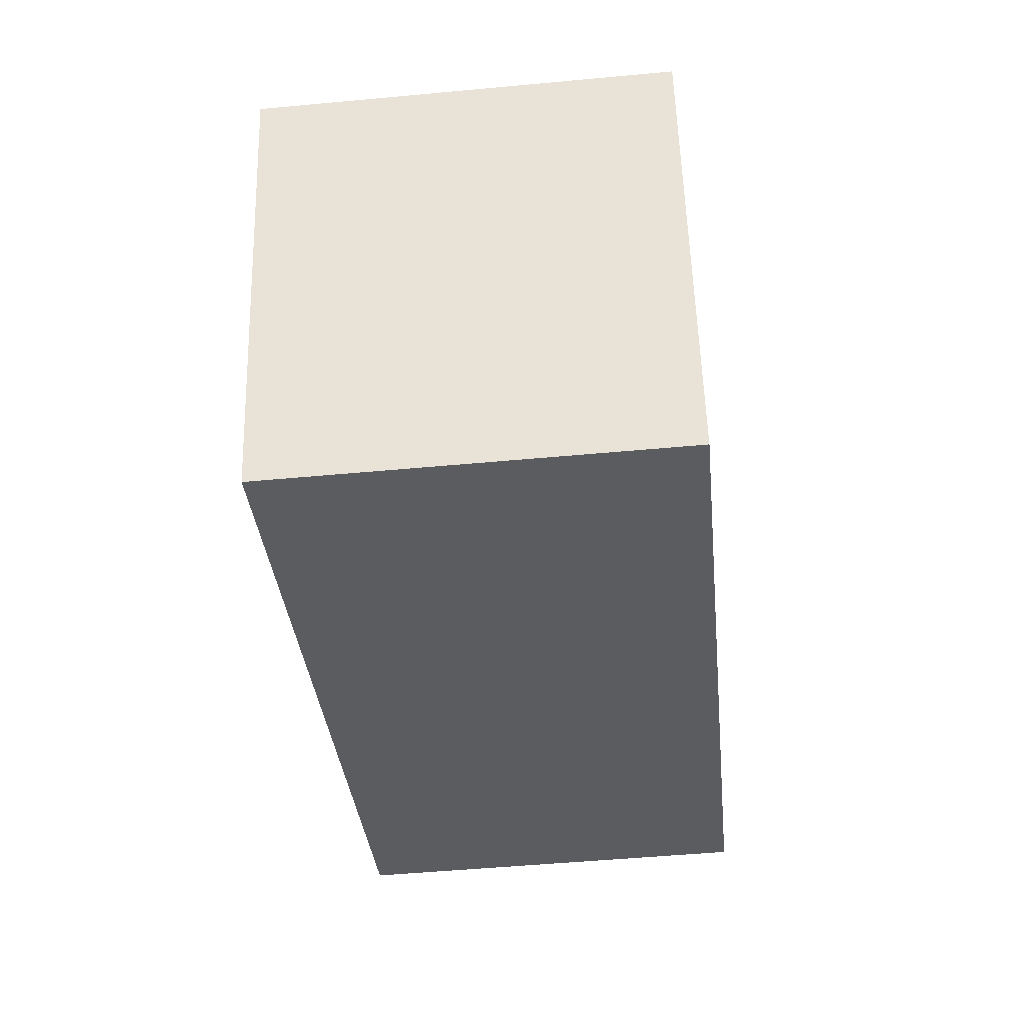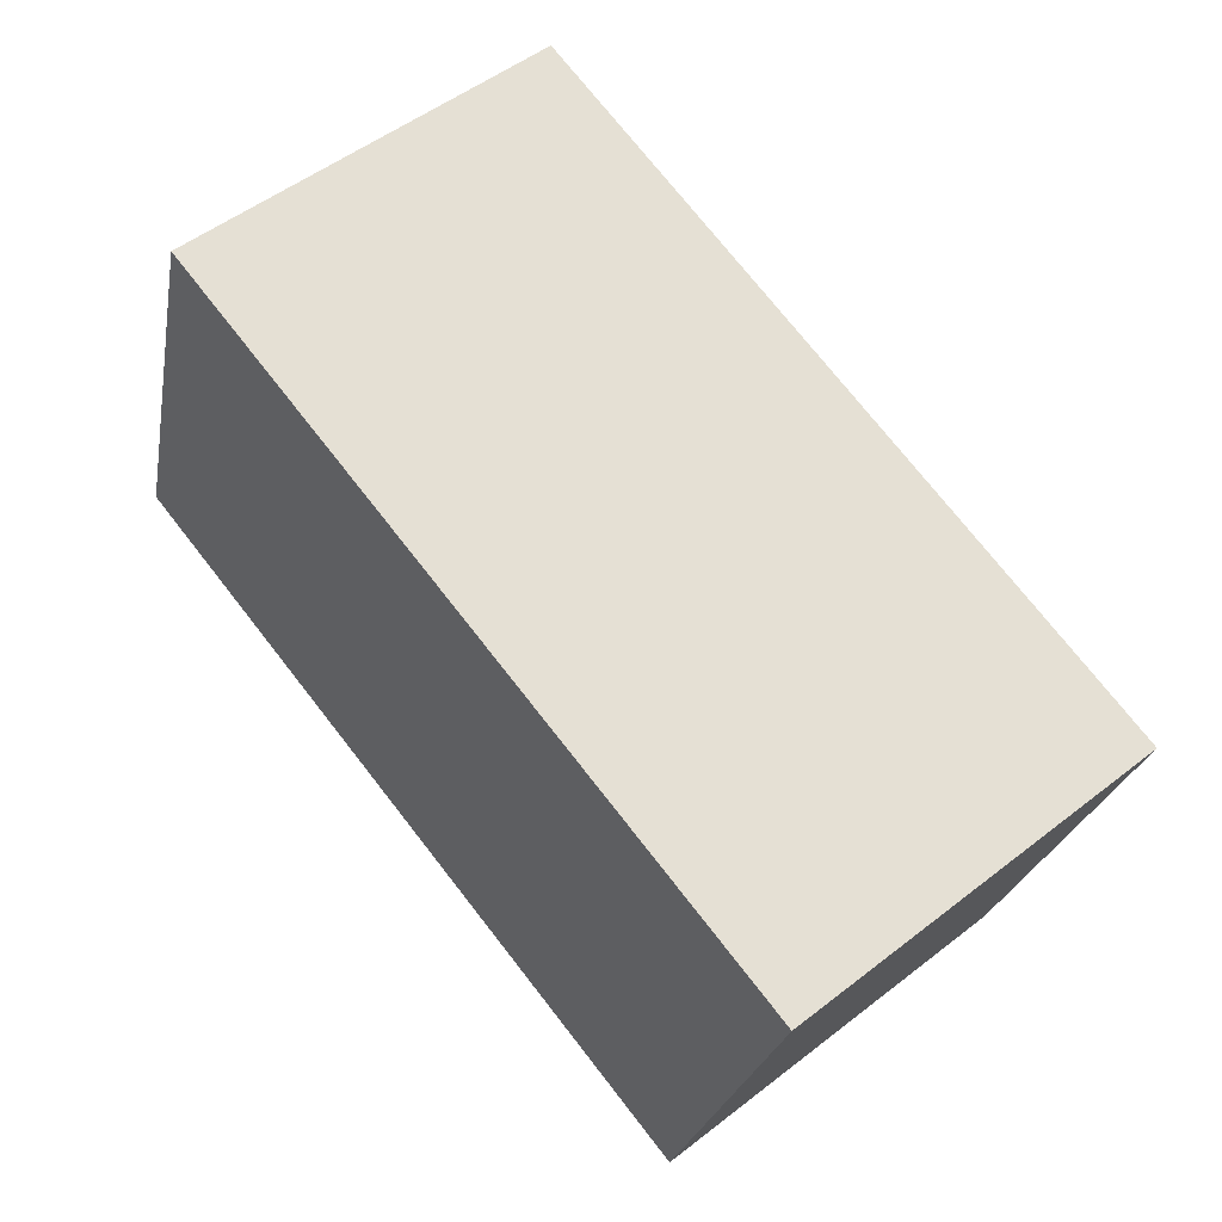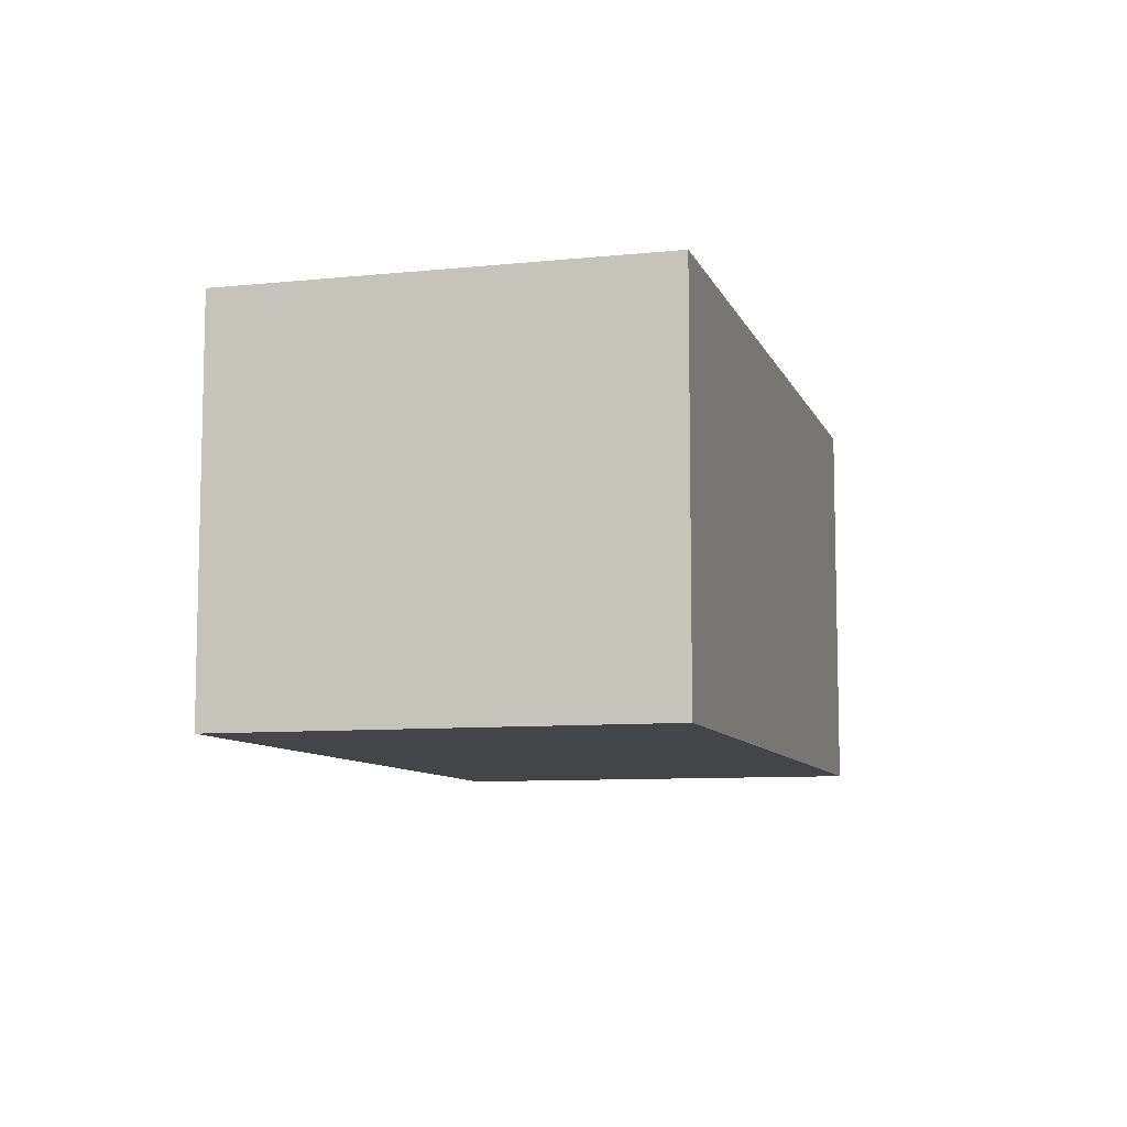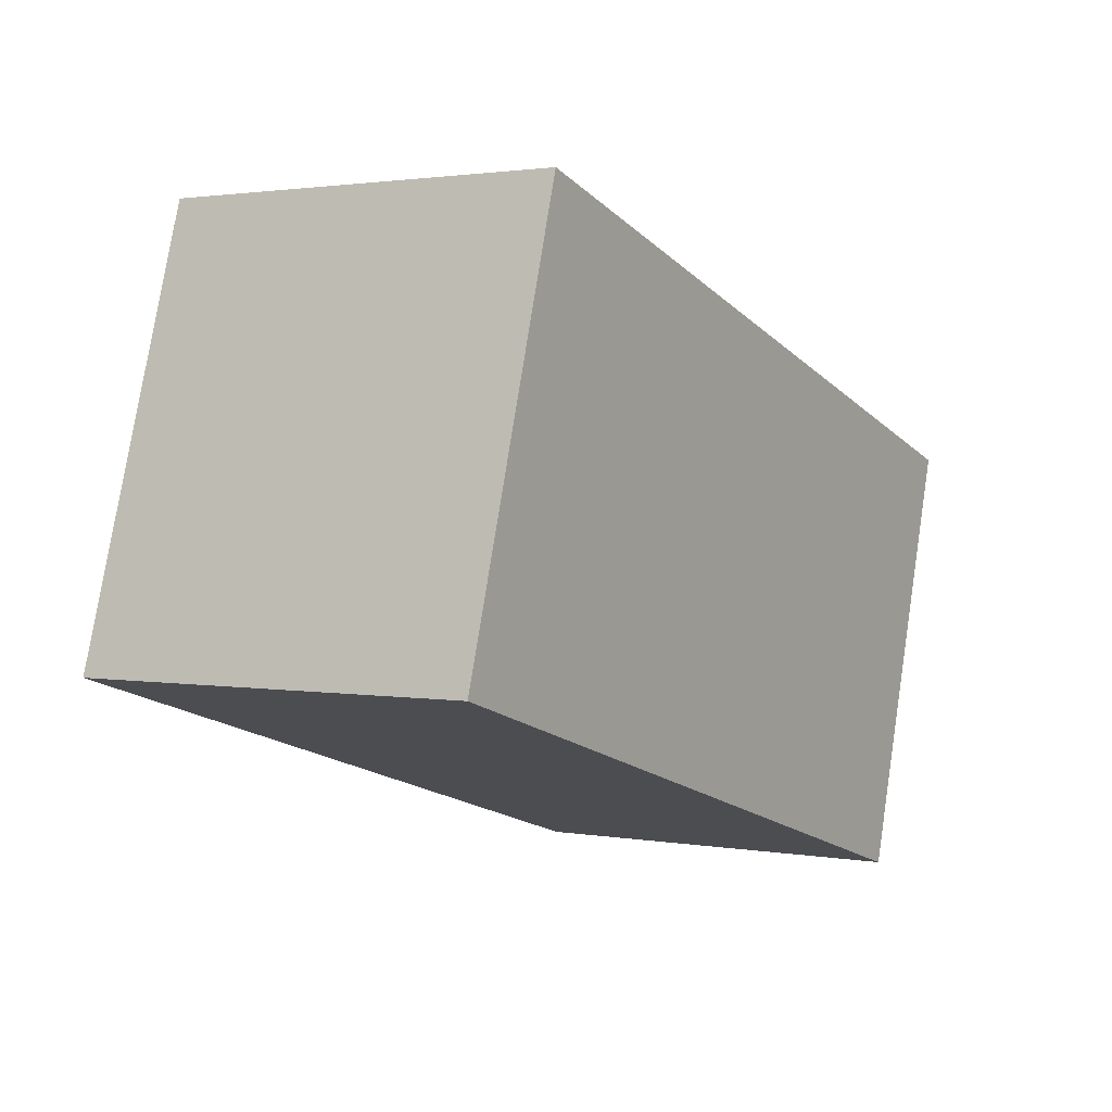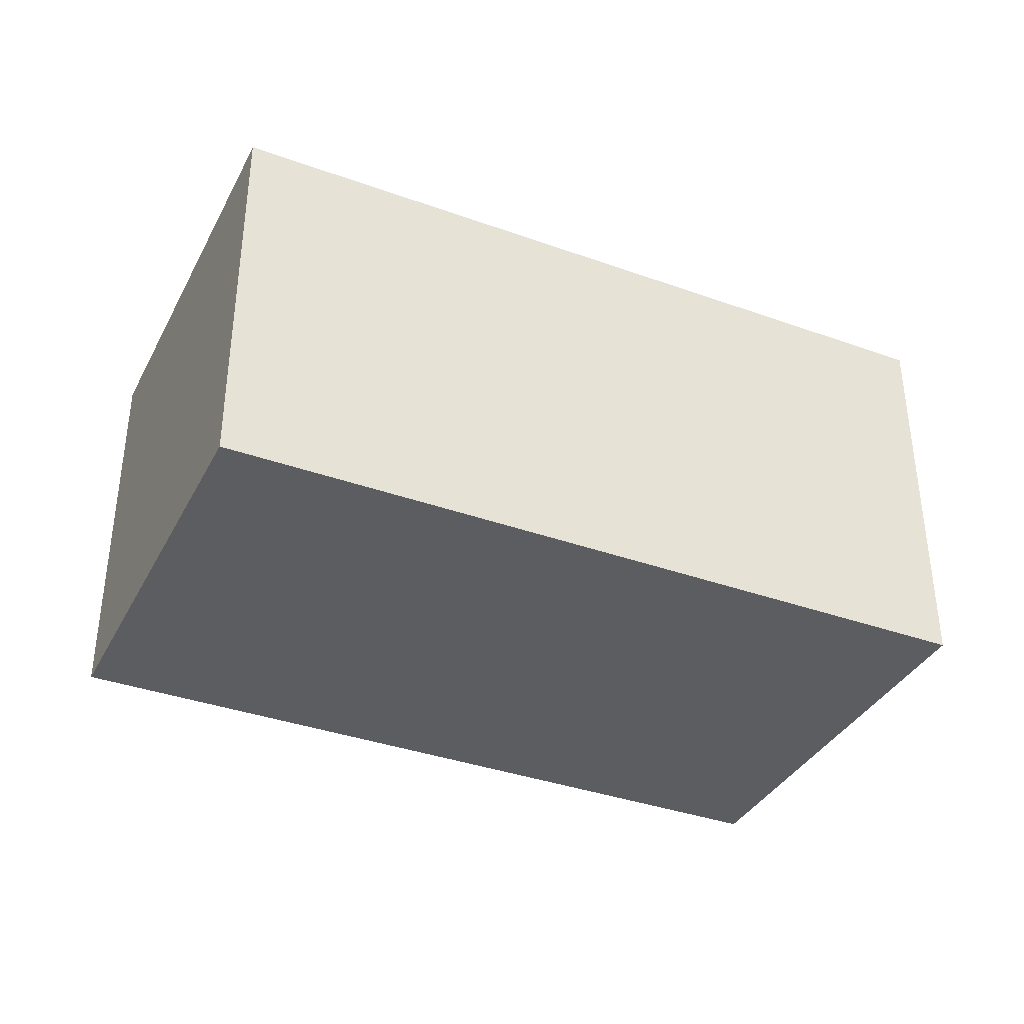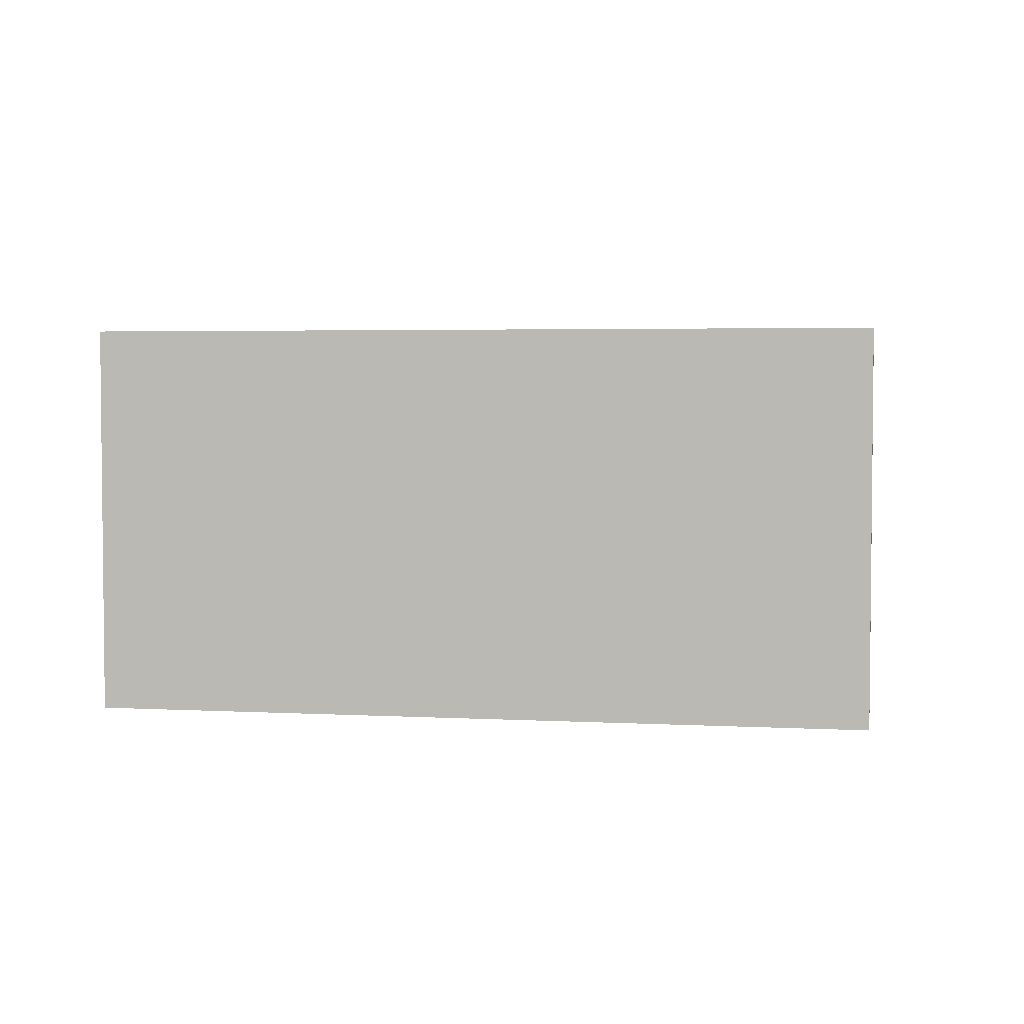
<metadata>
{"format":"obj","ext":"obj","renderer":"f3d","projection":"perspective","resolution":1024,"background":"white","views":[{"elev":-51.0,"azim":95.8,"up":"+Z"},{"elev":52.1,"azim":50.0,"up":"+Z"},{"elev":-8.7,"azim":-57.6,"up":"+Y"},{"elev":1.9,"azim":-58.0,"up":"+Z"},{"elev":-36.7,"azim":171.9,"up":"+Y"},{"elev":3.6,"azim":-153.0,"up":"+Y"}]}
</metadata>
<code>
v  0 2.34 1.433e-16
v  5.248 2.34 1.121
v  4.499 2.34 -1.359
v  0.75 2.34 2.48
v  5.248 -6.864e-17 1.121
v  4.499 8.321e-17 -1.359
v  0 0 0
v  0.75 -1.519e-16 2.48
g defaultobject
f 1 2 3
f 2 1 4
f 5 3 2
f 3 5 6
f 6 1 3
f 1 6 7
f 7 4 1
f 4 7 8
f 8 2 4
f 2 8 5
f 5 7 6
f 7 5 8

</code>
